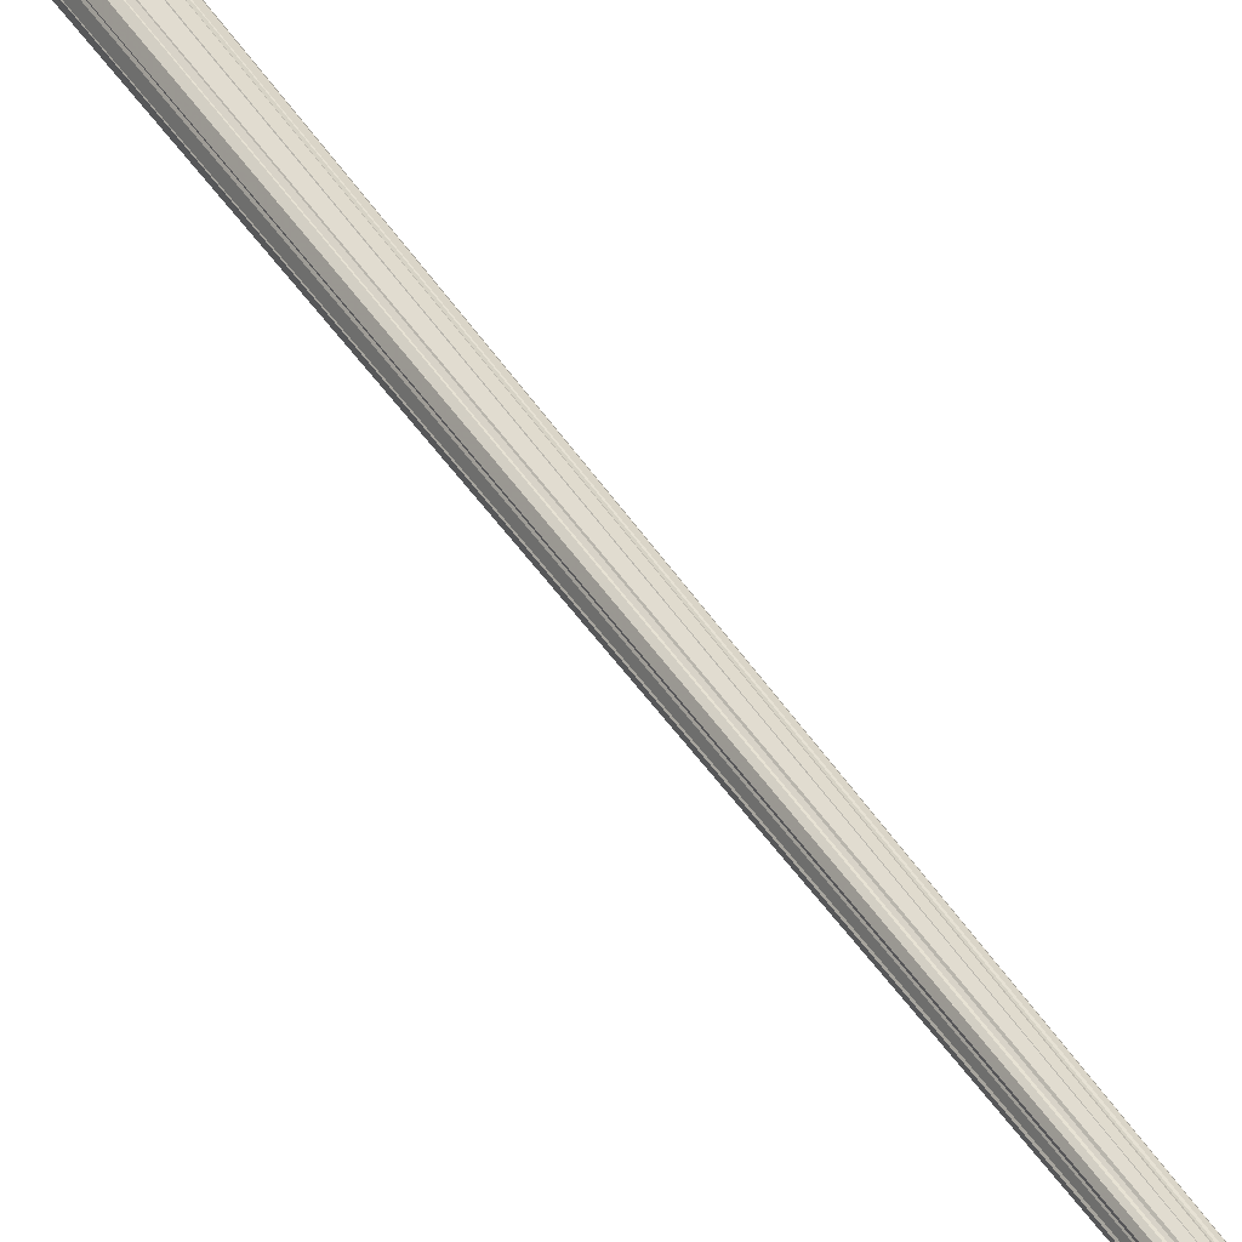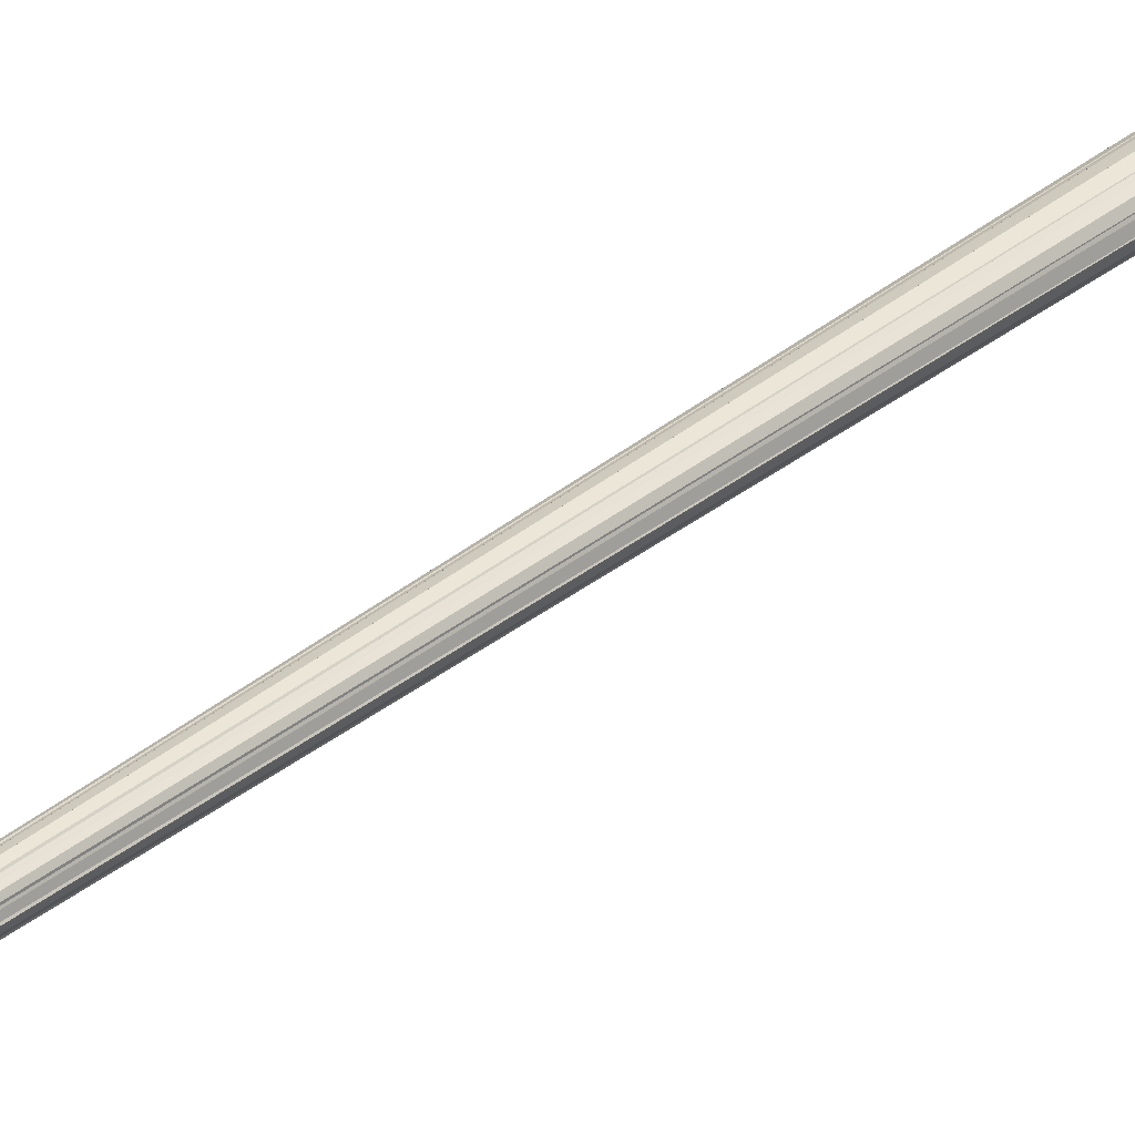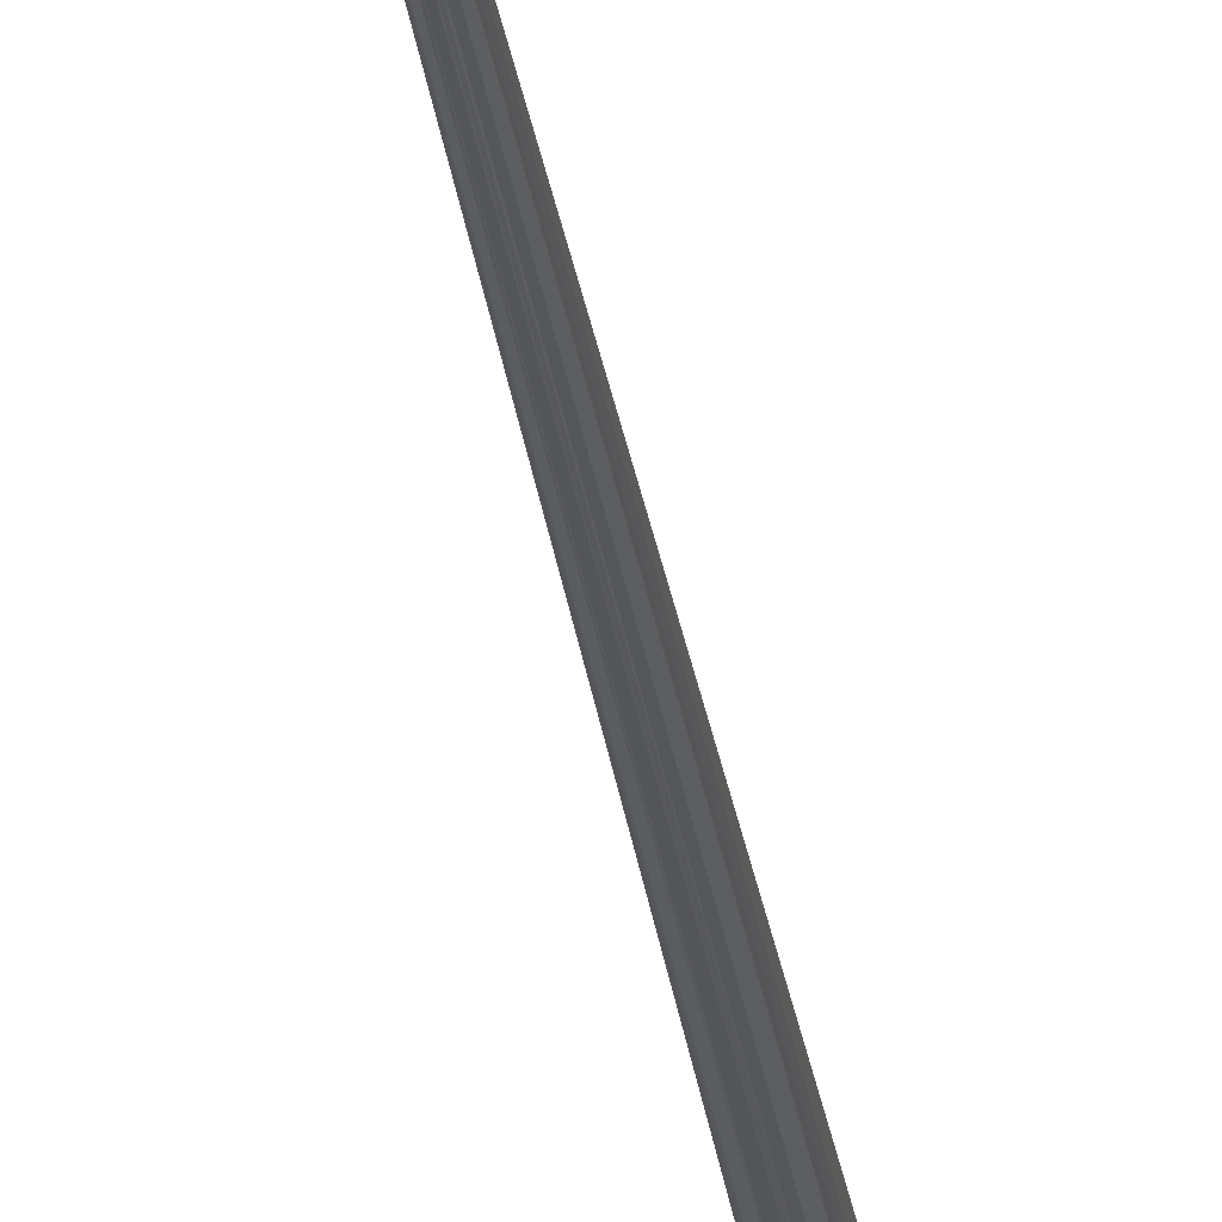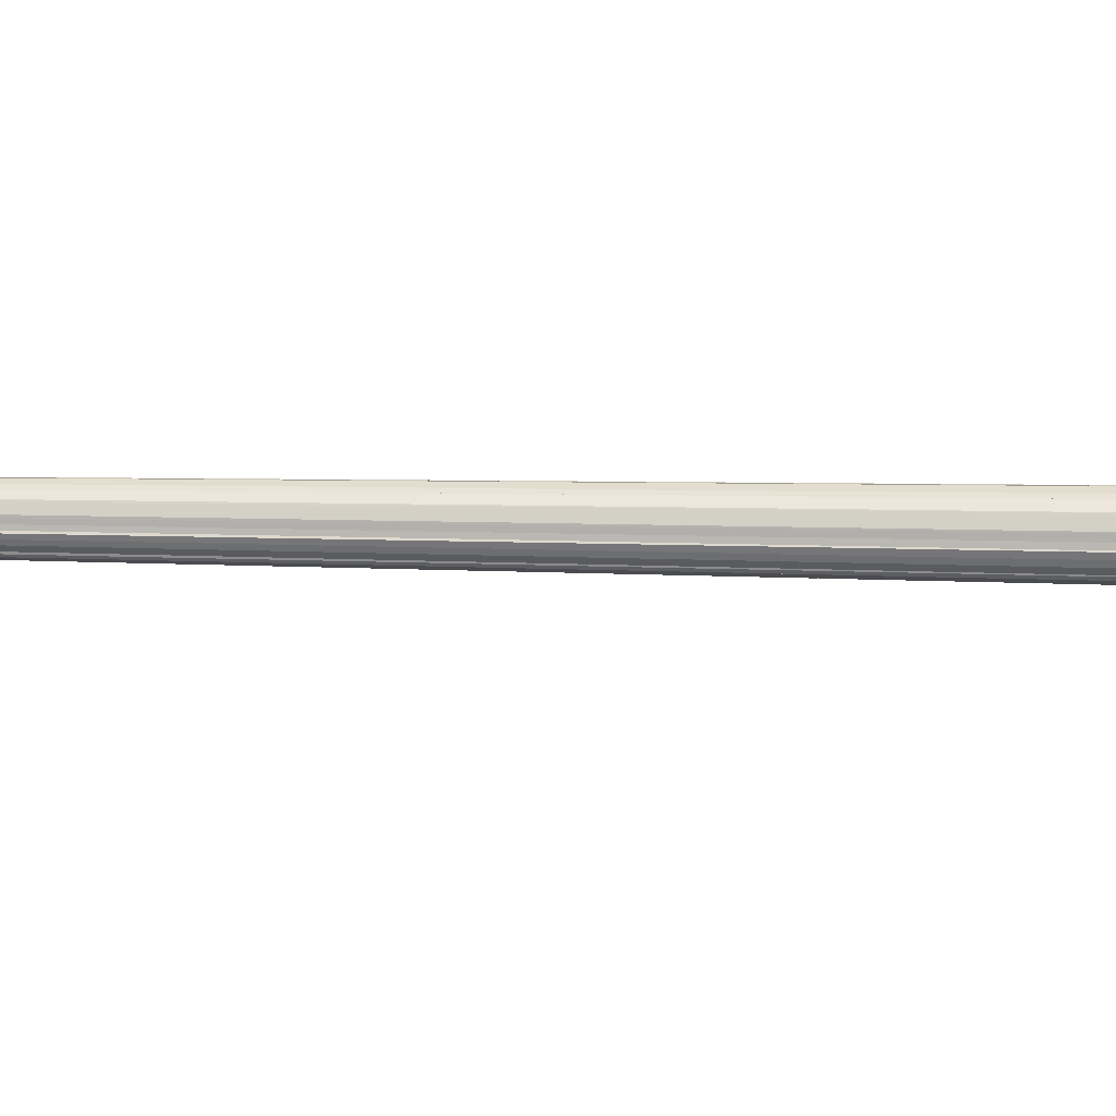
<metadata>
{"format":"obj","ext":"obj","renderer":"f3d","projection":"perspective","resolution":1024,"background":"white","views":[{"elev":39.6,"azim":152.0,"up":"+Z"},{"elev":35.9,"azim":-136.3,"up":"+Z"},{"elev":-25.4,"azim":-173.0,"up":"+Z"},{"elev":-23.4,"azim":-92.1,"up":"+Z"}]}
</metadata>
<code>
v 0.0001352 -0.1486 -0.05209
v -0.01714 -0.1486 -0.04831
v -0.03178 -0.1486 -0.03755
v -0.04156 -0.1486 -0.02144
v -0.045 -0.1486 -0.002441
v -0.04156 -0.1486 0.01656
v -0.03178 -0.1486 0.03266
v -0.01714 -0.1486 0.04343
v 0.0001352 -0.1486 0.0472
v 0.01741 -0.1486 0.04343
v 0.03205 -0.1486 0.03266
v 0.04183 -0.1486 0.01656
v 0.04527 -0.1486 -0.002441
v 0.04183 -0.1486 -0.02144
v 0.03205 -0.1486 -0.03755
v 0.01741 -0.1486 -0.04831
v -0.01498 -0.1486 -0.04257
v 0.0001352 -0.1486 -0.04588
v -0.02779 -0.1486 -0.03316
v -0.03635 -0.1486 -0.01906
v -0.03936 -0.1486 -0.002441
v -0.03635 -0.1486 0.01418
v -0.02779 -0.1486 0.02828
v -0.01498 -0.1486 0.03769
v 0.0001352 -0.1486 0.041
v 0.01525 -0.1486 0.03769
v 0.02806 -0.1486 0.02828
v 0.03662 -0.1486 0.01418
v 0.03963 -0.1486 -0.002441
v 0.03662 -0.1486 -0.01906
v 0.02806 -0.1486 -0.03316
v 0.01525 -0.1486 -0.04257
v 0.0001352 -0.06963 -0.002441
v 0.0001352 -0.07616 -0.006033
v 0.0014 -0.07625 -0.005802
v 0.002944 -0.07758 -0.00553
v 0.00321 -0.07798 -0.005485
v 0.004708 -0.07953 -0.004524
v 0.005966 -0.08176 -0.003725
v 0.006873 -0.08311 -0.002441
v 0.007752 -0.08531 -0.001212
v 0.008329 -0.08737 0.001293
v 0.008497 -0.08839 0.002009
v 0.007794 -0.0902 0.00492
v 0.007402 -0.09019 0.005553
v 0.006033 -0.09209 0.007796
v 0.004331 -0.09156 0.008703
v 0.003266 -0.09219 0.00928
v 0.0001352 -0.09254 0.01016
v 3.61e-06 -0.09266 0.0102
v -0.003162 -0.09226 0.009281
v -0.004095 -0.09174 0.008793
v -0.006027 -0.09239 0.007797
v -0.007249 -0.09052 0.005681
v -0.007694 -0.09049 0.004921
v -0.008499 -0.08885 0.002009
v -0.008343 -0.08799 0.001422
v -0.00766 -0.08566 -0.001213
v -0.006833 -0.08357 -0.002441
v -0.005974 -0.08232 -0.003727
v -0.004576 -0.07983 -0.004587
v -0.002703 -0.07766 -0.005562
v -0.003126 -0.0783 -0.005487
v -0.001148 -0.07633 -0.005845
v -5.87e-06 -0.07627 -0.00606
v 0.00137 -0.06481 -0.005722
v 0.0001352 -0.06473 -0.00595
v 0.002874 -0.0661 -0.005455
v 0.003164 -0.06654 -0.005404
v 0.00461 -0.06804 -0.00448
v 0.005892 -0.07031 -0.003668
v 0.006755 -0.07159 -0.002441
v 0.007653 -0.07384 -0.00118
v 0.008214 -0.07584 0.00124
v 0.008395 -0.07694 0.002005
v 0.007695 -0.07871 0.004883
v 0.007331 -0.0787 0.005475
v 0.005958 -0.08063 0.007732
v 0.004297 -0.08011 0.008614
v 0.00322 -0.08073 0.009196
v 0.0001352 -0.08109 0.01007
v -2.71e-06 -0.08122 0.01011
v -0.003132 -0.08081 0.009196
v -0.004065 -0.0803 0.008711
v -0.005967 -0.08095 0.007734
v -0.007187 -0.07906 0.005613
v -0.007611 -0.07903 0.004884
v -0.008411 -0.07742 0.002005
v -0.008244 -0.07649 0.001377
v -0.007576 -0.07423 -0.001181
v -0.006732 -0.07208 -0.002441
v -0.005915 -0.07089 -0.003671
v -0.004486 -0.06835 -0.004546
v -0.002636 -0.06619 -0.005489
v -0.003095 -0.06688 -0.005406
v -0.001118 -0.0649 -0.005768
v -1.323e-05 -0.06484 -0.005978
v -0.002692 -0.07763 -0.00555
v -0.001125 -0.07621 -0.005785
v -5.87e-06 -0.07608 -0.006059
v -0.002624 -0.06615 -0.005475
v -0.001094 -0.06477 -0.005704
v -1.323e-05 -0.06465 -0.005977
v 0.001416 -0.07633 -0.005845
v 0.0001352 -0.07617 -0.006038
v 0.003018 -0.07779 -0.005613
v 0.00321 -0.07809 -0.005486
v 0.0001352 -0.06474 -0.005955
v 0.001387 -0.0649 -0.005767
v 0.002952 -0.06632 -0.00554
v 0.003165 -0.06665 -0.005405
v 0.004663 -0.07944 -0.004504
v 0.005966 -0.08173 -0.003725
v 0.004564 -0.06794 -0.004459
v 0.005892 -0.07027 -0.003668
v 0.006939 -0.08324 -0.002441
v 0.007754 -0.08557 -0.001212
v 0.006823 -0.07172 -0.002441
v 0.007655 -0.07411 -0.00118
v 0.00826 -0.08722 0.001261
v 0.008496 -0.08826 0.002009
v 0.008145 -0.07569 0.001209
v 0.008394 -0.07679 0.002005
v 0.007795 -0.09033 0.00492
v 0.007696 -0.07885 0.004884
v 0.007387 -0.09014 0.005536
v 0.006032 -0.09196 0.007795
v 0.007315 -0.07866 0.005458
v 0.005958 -0.08048 0.007731
v 0.004348 -0.09165 0.008749
v 0.003267 -0.09235 0.009281
v 0.004315 -0.0802 0.008661
v 0.003221 -0.0809 0.009197
v 0.00349 -0.1486 0.009697
v 3.835e-05 -0.1486 0.01063
v 0.0001352 -0.09236 0.01006
v 3.61e-06 -0.09248 0.0102
v 0.0001352 -0.08091 0.009965
v -3.76e-06 -0.08103 0.01011
v -0.003309 -0.1486 0.009697
v -0.003163 -0.09244 0.009282
v -0.003132 -0.081 0.009198
v -0.004087 -0.0917 0.00877
v -0.006026 -0.09226 0.007797
v -0.004055 -0.08025 0.008686
v -0.005967 -0.08081 0.007733
v -0.007299 -0.09066 0.005736
v -0.007695 -0.09068 0.004921
v -0.00724 -0.07921 0.005671
v -0.007613 -0.07923 0.004885
v -0.008497 -0.08873 0.002009
v -0.00841 -0.07729 0.002005
v -0.008358 -0.08802 0.001429
v -0.007661 -0.08581 -0.001213
v -0.008262 -0.07653 0.001384
v -0.007577 -0.07439 -0.001181
v -0.006774 -0.08345 -0.002441
v -0.005973 -0.08208 -0.003726
v -0.006667 -0.07195 -0.002441
v -0.005913 -0.07064 -0.003669
v -0.004615 -0.07992 -0.004605
v -0.003126 -0.07839 -0.005488
v -0.004529 -0.06845 -0.004566
v -0.003096 -0.06698 -0.005407
v -0.0004848 0.6944 -0.0005472
v 0.0001457 0.6944 -9.29e-06
v 0.0009531 0.6944 0.0001328
v 0.001037 0.6944 0.001009
v 0.001549 0.6944 0.001776
v 0.001037 0.6944 0.002449
v 0.0009531 0.6944 0.003418
v 0.0001457 0.6944 0.003466
v -0.0004848 0.6944 0.004098
v -0.001115 0.6944 0.003466
v -0.001924 0.6944 0.003418
v -0.002007 0.6944 0.002449
v -0.00252 0.6944 0.001776
v -0.002007 0.6944 0.001009
v -0.001924 0.6944 0.0001328
v -0.001115 0.6944 -9.29e-06
v 0.0001352 -0.303 -0.007682
v -0.003716 -0.3056 -0.007099
v -0.007126 -0.303 -0.004825
v -0.009253 -0.3056 -0.00184
v -0.01013 -0.303 0.002073
v -0.009253 -0.3056 0.005598
v -0.007126 -0.303 0.00897
v -0.003716 -0.3056 0.01086
v 0.0001352 -0.303 0.01183
v 0.004112 -0.3056 0.01086
v 0.007395 -0.303 0.00897
v 0.009649 -0.3056 0.005598
v 0.0104 -0.303 0.002073
v 0.009649 -0.3056 -0.00184
v 0.007395 -0.303 -0.004825
v 0.004112 -0.3056 -0.007099
f 187 186 185
f 193 192 191
f 196 195 194
f 184 183 182
f 189 188 187
f 191 190 189
f 191 189 187
f 182 181 196
f 184 182 196
f 191 187 185
f 193 191 185
f 184 196 194
f 185 184 194
f 194 193 185
f 48 80 138
f 48 138 139
f 136 48 139
f 139 137 136
f 170 169 168
f 178 177 176
f 180 179 178
f 168 167 166
f 176 175 174
f 172 171 170
f 174 173 172
f 166 165 180
f 168 166 180
f 168 180 178
f 170 168 178
f 170 178 176
f 174 172 170
f 176 174 170
f 35 34 18
f 32 35 18
f 36 35 32
f 31 36 32
f 31 30 38
f 37 36 31
f 38 37 31
f 30 29 40
f 39 38 30
f 40 39 30
f 29 28 42
f 41 40 29
f 42 41 29
f 28 27 45
f 28 45 44
f 43 42 28
f 44 43 28
f 45 27 26
f 46 45 26
f 26 47 46
f 26 25 49
f 48 47 26
f 49 48 26
f 25 24 52
f 25 52 51
f 50 49 25
f 51 50 25
f 24 23 54
f 53 52 24
f 54 53 24
f 54 23 22
f 55 54 22
f 56 55 22
f 57 56 22
f 57 22 21
f 58 57 21
f 59 58 21
f 59 21 20
f 60 59 20
f 61 60 20
f 61 20 19
f 63 61 19
f 62 63 19
f 62 19 17
f 64 62 17
f 64 17 18
f 18 34 65
f 65 64 18
f 34 33 64
f 64 65 34
f 1 67 66
f 66 16 1
f 16 66 68
f 68 15 16
f 70 14 15
f 69 70 15
f 68 69 15
f 72 13 14
f 71 72 14
f 70 71 14
f 74 12 13
f 73 74 13
f 72 73 13
f 77 11 12
f 76 77 12
f 75 76 12
f 74 75 12
f 10 11 77
f 78 79 10
f 77 78 10
f 81 9 10
f 80 81 10
f 79 80 10
f 84 8 9
f 83 84 9
f 82 83 9
f 9 81 82
f 86 7 8
f 85 86 8
f 8 84 85
f 6 7 86
f 6 86 87
f 88 89 6
f 87 88 6
f 5 6 89
f 90 91 5
f 89 90 5
f 4 5 91
f 92 93 4
f 91 92 4
f 3 4 93
f 95 94 3
f 93 95 3
f 2 3 94
f 94 96 2
f 1 2 96
f 97 67 1
f 96 97 1
f 60 161 162
f 60 162 182
f 183 60 182
f 163 92 179
f 164 163 179
f 179 180 164
f 58 157 158
f 58 158 183
f 184 58 183
f 159 90 178
f 160 159 178
f 178 179 160
f 56 153 154
f 56 154 184
f 185 56 184
f 177 178 156
f 177 156 155
f 155 88 177
f 185 186 55
f 55 151 185
f 152 87 176
f 176 177 152
f 148 186 187
f 53 147 148
f 187 53 148
f 149 85 175
f 176 150 149
f 175 176 149
f 187 188 51
f 144 187 51
f 51 143 144
f 145 83 174
f 175 146 145
f 145 174 175
f 50 141 140
f 135 50 140
f 140 188 189
f 189 135 140
f 142 82 173
f 173 174 142
f 189 190 134
f 134 135 189
f 80 172 173
f 138 80 173
f 173 139 138
f 131 190 191
f 46 130 131
f 191 46 131
f 172 133 132
f 132 78 171
f 171 172 132
f 191 192 44
f 127 191 44
f 44 126 127
f 171 129 128
f 170 171 128
f 128 76 170
f 124 192 193
f 193 43 124
f 170 125 75
f 75 169 170
f 121 193 194
f 121 194 41
f 41 120 121
f 169 123 122
f 169 122 73
f 168 169 73
f 117 194 195
f 117 195 39
f 39 116 117
f 168 119 118
f 71 167 168
f 118 71 168
f 113 195 196
f 113 196 37
f 37 112 113
f 167 115 114
f 167 114 69
f 166 167 69
f 65 105 104
f 65 104 106
f 107 196 181
f 65 106 107
f 181 65 107
f 97 165 166
f 166 111 110
f 166 110 109
f 108 97 166
f 109 108 166
f 98 99 100
f 63 98 100
f 63 100 181
f 182 63 181
f 165 103 102
f 180 165 102
f 101 95 180
f 102 101 180
f 5 21 22
f 6 5 22
f 6 22 23
f 7 6 23
f 7 23 24
f 8 7 24
f 8 24 25
f 9 8 25
f 10 9 25
f 10 25 26
f 11 10 26
f 11 26 27
f 12 11 27
f 12 27 28
f 13 12 28
f 20 21 5
f 20 5 4
f 19 20 4
f 19 4 3
f 17 19 3
f 17 3 2
f 18 17 2
f 18 2 1
f 18 1 16
f 32 18 16
f 32 16 15
f 31 32 15
f 31 15 14
f 30 31 14
f 30 14 13
f 29 30 13
f 28 29 13

</code>
